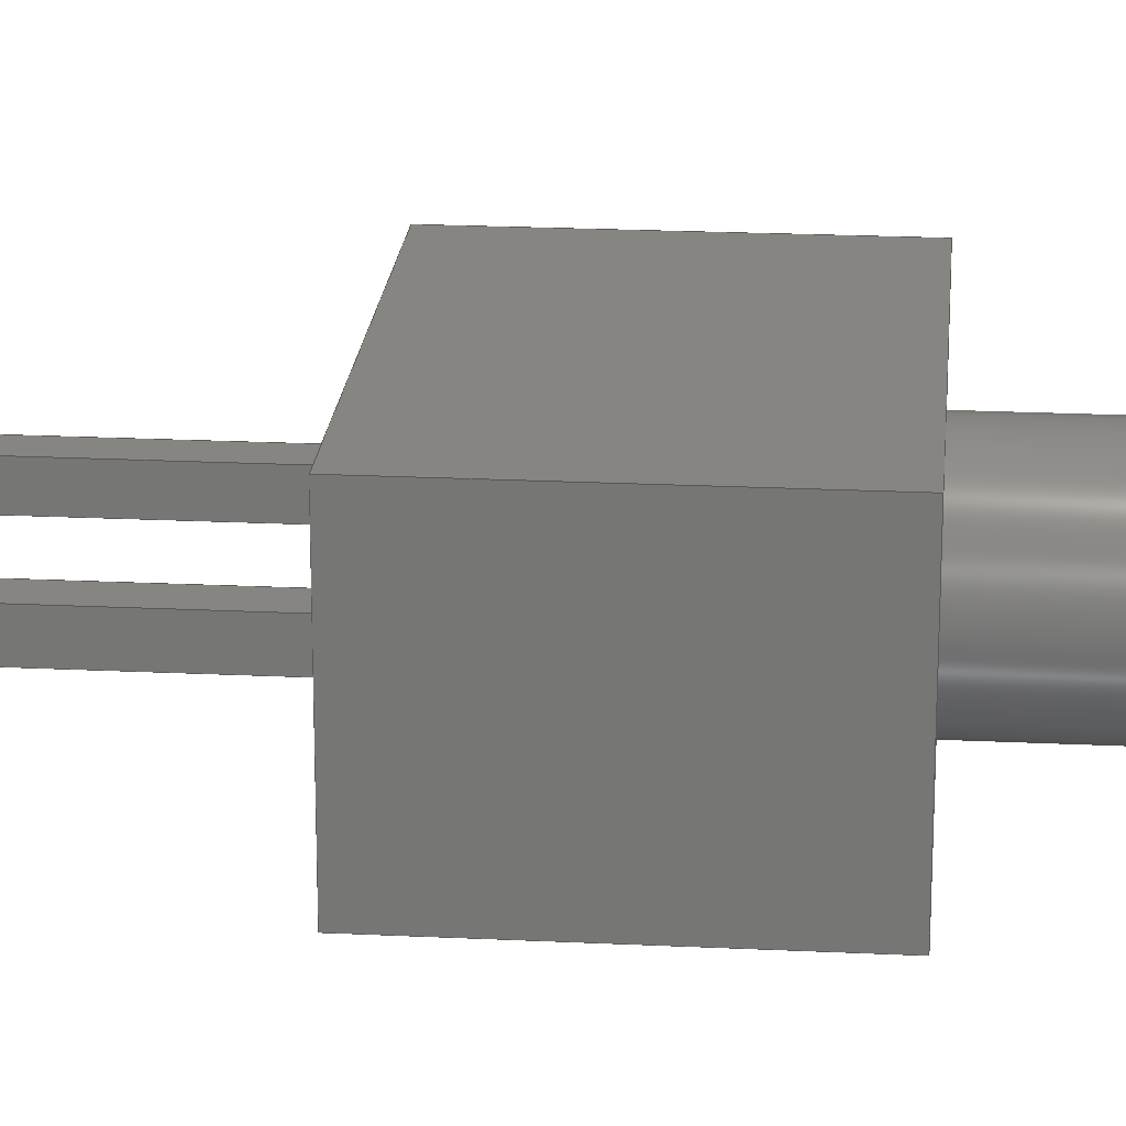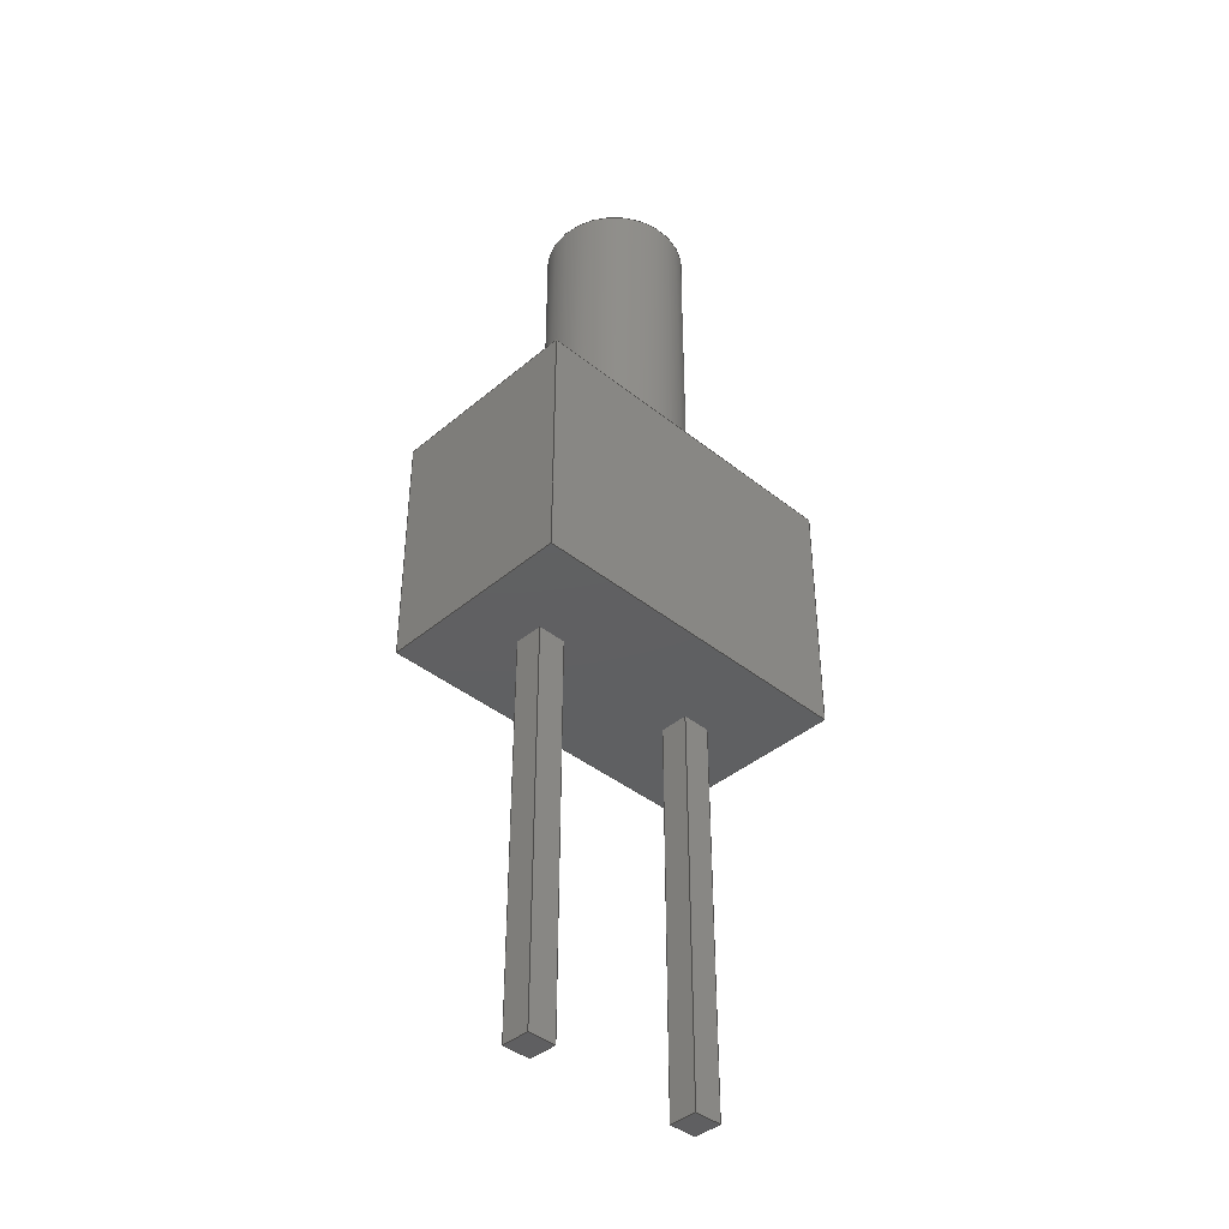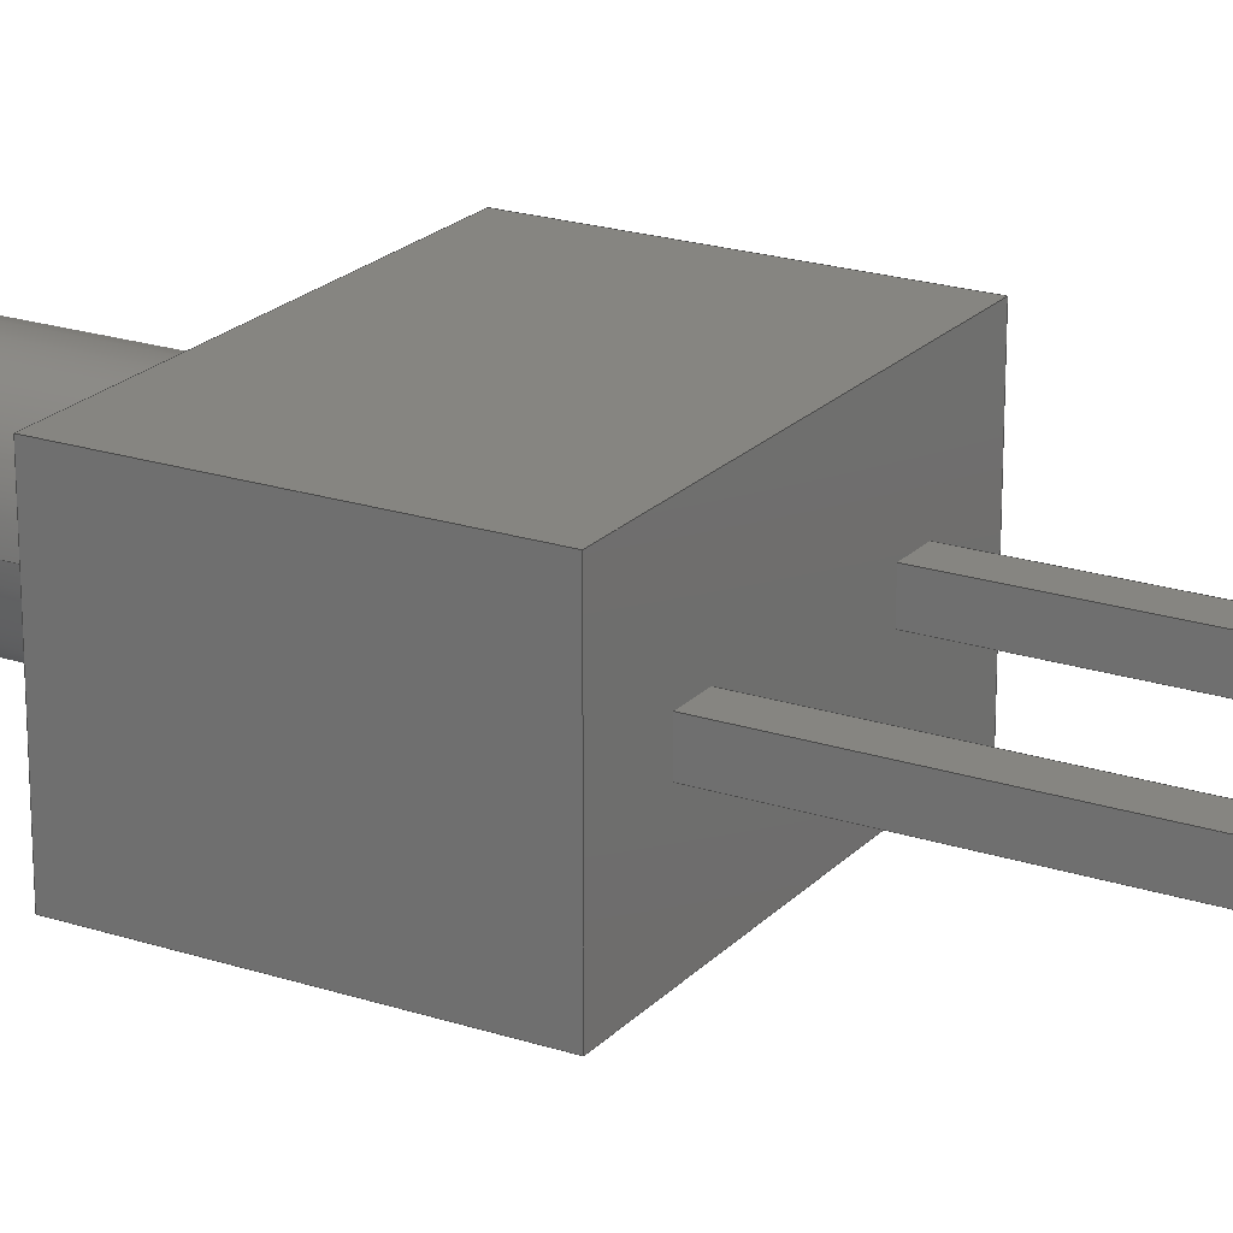
<metadata>
{"format":"step","ext":"step","renderer":"f3d","projection":"perspective","resolution":1024,"background":"white","views":[{"elev":20.9,"azim":-85.0,"up":"+Y"},{"elev":-40.7,"azim":-44.3,"up":"+Z"},{"elev":21.3,"azim":120.2,"up":"+Y"}]}
</metadata>
<code>
ISO-10303-21;
DATA;
#1=APPLICATION_PROTOCOL_DEFINITION('committee draft','automotive_design',1997,#2);
#2=APPLICATION_CONTEXT('core data for automotive mechanical design processes');
#3=SHAPE_DEFINITION_REPRESENTATION(#4,#10);
#4=PRODUCT_DEFINITION_SHAPE('','',#5);
#5=PRODUCT_DEFINITION('design','',#6,#9);
#6=PRODUCT_DEFINITION_FORMATION('','',#7);
#7=PRODUCT('LED_D2mm_W4mm_H2.8mm_FlatTop','LED_D2mm_W4mm_H2.8mm_FlatTop','',(#8));
#8=MECHANICAL_CONTEXT('',#2,'mechanical');
#9=PRODUCT_DEFINITION_CONTEXT('part definition',#2,'design');
#10=ADVANCED_BREP_SHAPE_REPRESENTATION('',(#11,#15),#335);
#11=AXIS2_PLACEMENT_3D('',#12,#13,#14);
#12=CARTESIAN_POINT('',(0,0,0));
#13=DIRECTION('',(0,0,1));
#14=DIRECTION('',(1,0,-0));
#15=MANIFOLD_SOLID_BREP('',#16);
#16=CLOSED_SHELL('',(#17,#30,#49,#83,#103,#116,#131,#142,#203,#225,#240,#255,#265,#285,#300,#315,#325,#330));
#17=ADVANCED_FACE('',(#18),#29,.F.);
#18=FACE_BOUND('',#19,.T.);
#19=EDGE_LOOP('',(#20));
#20=ORIENTED_EDGE('',*,*,#21,.F.);
#21=EDGE_CURVE('',#22,#22,#24,.T.);
#22=VERTEX_POINT('',#23);
#23=CARTESIAN_POINT('',(2.27,7.327e-15,11));
#24=CIRCLE('',#25,1);
#25=AXIS2_PLACEMENT_3D('',#26,#27,#28);
#26=CARTESIAN_POINT('',(1.27,4.885e-15,11));
#27=DIRECTION('',(0,-4.441e-16,-1));
#28=DIRECTION('',(1,2.442e-15,-1.085e-30));
#29=PLANE('',#25);
#30=ADVANCED_FACE('',(#31),#48,.T.);
#31=FACE_BOUND('',#32,.T.);
#32=EDGE_LOOP('',(#33,#40,#41,#42));
#33=ORIENTED_EDGE('',*,*,#34,.F.);
#34=EDGE_CURVE('',#22,#35,#37,.T.);
#35=VERTEX_POINT('',#36);
#36=CARTESIAN_POINT('',(2.27,4.33e-15,6.5));
#37=LINE('',#23,#38);
#38=VECTOR('',#39,1);
#39=DIRECTION('',(0,-6.661e-16,-1));
#40=ORIENTED_EDGE('',*,*,#21,.T.);
#41=ORIENTED_EDGE('',*,*,#34,.T.);
#42=ORIENTED_EDGE('',*,*,#43,.F.);
#43=EDGE_CURVE('',#35,#35,#44,.T.);
#44=CIRCLE('',#45,1);
#45=AXIS2_PLACEMENT_3D('',#46,#27,#47);
#46=CARTESIAN_POINT('',(1.27,2.887e-15,6.5));
#47=DIRECTION('',(1,1.443e-15,-6.409e-31));
#48=CYLINDRICAL_SURFACE('',#25,1);
#49=ADVANCED_FACE('',(#50,#78),#80,.F.);
#50=FACE_BOUND('',#51,.F.);
#51=EDGE_LOOP('',(#52,#61,#68,#75));
#52=ORIENTED_EDGE('',*,*,#53,.F.);
#53=EDGE_CURVE('',#54,#56,#58,.T.);
#54=VERTEX_POINT('',#55);
#55=CARTESIAN_POINT('',(3.67,1.4,6.5));
#56=VERTEX_POINT('',#57);
#57=CARTESIAN_POINT('',(-1.13,1.4,6.5));
#58=LINE('',#55,#59);
#59=VECTOR('',#60,1);
#60=DIRECTION('',(-1,0,0));
#61=ORIENTED_EDGE('',*,*,#62,.T.);
#62=EDGE_CURVE('',#54,#63,#65,.T.);
#63=VERTEX_POINT('',#64);
#64=CARTESIAN_POINT('',(3.67,-1.4,6.5));
#65=LINE('',#55,#66);
#66=VECTOR('',#67,1);
#67=DIRECTION('',(0,-1,0));
#68=ORIENTED_EDGE('',*,*,#69,.F.);
#69=EDGE_CURVE('',#70,#63,#72,.T.);
#70=VERTEX_POINT('',#71);
#71=CARTESIAN_POINT('',(-1.13,-1.4,6.5));
#72=LINE('',#71,#73);
#73=VECTOR('',#74,1);
#74=DIRECTION('',(1,0,0));
#75=ORIENTED_EDGE('',*,*,#76,.F.);
#76=EDGE_CURVE('',#56,#70,#77,.T.);
#77=LINE('',#57,#66);
#78=FACE_BOUND('',#79,.F.);
#79=EDGE_LOOP('',(#42));
#80=PLANE('',#81);
#81=AXIS2_PLACEMENT_3D('',#55,#82,#60);
#82=DIRECTION('',(0,0,-1));
#83=ADVANCED_FACE('',(#84),#101,.F.);
#84=FACE_BOUND('',#85,.F.);
#85=EDGE_LOOP('',(#86,#92,#93,#98));
#86=ORIENTED_EDGE('',*,*,#87,.T.);
#87=EDGE_CURVE('',#88,#54,#90,.T.);
#88=VERTEX_POINT('',#89);
#89=CARTESIAN_POINT('',(3.67,1.4,3));
#90=LINE('',#89,#91);
#91=VECTOR('',#13,1);
#92=ORIENTED_EDGE('',*,*,#53,.T.);
#93=ORIENTED_EDGE('',*,*,#94,.F.);
#94=EDGE_CURVE('',#95,#56,#97,.T.);
#95=VERTEX_POINT('',#96);
#96=CARTESIAN_POINT('',(-1.13,1.4,3));
#97=LINE('',#96,#91);
#98=ORIENTED_EDGE('',*,*,#99,.F.);
#99=EDGE_CURVE('',#88,#95,#100,.T.);
#100=LINE('',#89,#59);
#101=PLANE('',#102);
#102=AXIS2_PLACEMENT_3D('',#89,#67,#60);
#103=ADVANCED_FACE('',(#104),#114,.T.);
#104=FACE_BOUND('',#105,.T.);
#105=EDGE_LOOP('',(#86,#61,#106,#111));
#106=ORIENTED_EDGE('',*,*,#107,.F.);
#107=EDGE_CURVE('',#108,#63,#110,.T.);
#108=VERTEX_POINT('',#109);
#109=CARTESIAN_POINT('',(3.67,-1.4,3));
#110=LINE('',#109,#91);
#111=ORIENTED_EDGE('',*,*,#112,.F.);
#112=EDGE_CURVE('',#88,#108,#113,.T.);
#113=LINE('',#89,#66);
#114=PLANE('',#115);
#115=AXIS2_PLACEMENT_3D('',#89,#74,#67);
#116=ADVANCED_FACE('',(#117),#129,.F.);
#117=FACE_BOUND('',#118,.F.);
#118=EDGE_LOOP('',(#119,#120,#121,#126));
#119=ORIENTED_EDGE('',*,*,#94,.T.);
#120=ORIENTED_EDGE('',*,*,#76,.T.);
#121=ORIENTED_EDGE('',*,*,#122,.F.);
#122=EDGE_CURVE('',#123,#70,#125,.T.);
#123=VERTEX_POINT('',#124);
#124=CARTESIAN_POINT('',(-1.13,-1.4,3));
#125=LINE('',#124,#91);
#126=ORIENTED_EDGE('',*,*,#127,.F.);
#127=EDGE_CURVE('',#95,#123,#128,.T.);
#128=LINE('',#96,#66);
#129=PLANE('',#130);
#130=AXIS2_PLACEMENT_3D('',#96,#74,#67);
#131=ADVANCED_FACE('',(#132),#139,.F.);
#132=FACE_BOUND('',#133,.F.);
#133=EDGE_LOOP('',(#134,#135,#106,#136));
#134=ORIENTED_EDGE('',*,*,#122,.T.);
#135=ORIENTED_EDGE('',*,*,#69,.T.);
#136=ORIENTED_EDGE('',*,*,#137,.F.);
#137=EDGE_CURVE('',#123,#108,#138,.T.);
#138=LINE('',#124,#73);
#139=PLANE('',#140);
#140=AXIS2_PLACEMENT_3D('',#124,#141,#74);
#141=DIRECTION('',(0,1,0));
#142=ADVANCED_FACE('',(#143,#146,#175),#201,.T.);
#143=FACE_BOUND('',#144,.T.);
#144=EDGE_LOOP('',(#98,#145,#136,#126));
#145=ORIENTED_EDGE('',*,*,#112,.T.);
#146=FACE_BOUND('',#147,.T.);
#147=EDGE_LOOP('',(#148,#158,#164,#170));
#148=ORIENTED_EDGE('',*,*,#149,.T.);
#149=EDGE_CURVE('',#150,#152,#154,.T.);
#150=VERTEX_POINT('',#151);
#151=CARTESIAN_POINT('',(0.2,0.2,3));
#152=VERTEX_POINT('',#153);
#153=CARTESIAN_POINT('',(-0.2,0.2,3));
#154=LINE('',#155,#156);
#155=CARTESIAN_POINT('',(1.735,0.2,3));
#156=VECTOR('',#157,1);
#157=DIRECTION('',(-1,-0,-0));
#158=ORIENTED_EDGE('',*,*,#159,.T.);
#159=EDGE_CURVE('',#152,#160,#162,.T.);
#160=VERTEX_POINT('',#161);
#161=CARTESIAN_POINT('',(-0.2,-0.2,3));
#162=LINE('',#163,#66);
#163=CARTESIAN_POINT('',(-0.2,0.6,3));
#164=ORIENTED_EDGE('',*,*,#165,.T.);
#165=EDGE_CURVE('',#160,#166,#168,.T.);
#166=VERTEX_POINT('',#167);
#167=CARTESIAN_POINT('',(0.2,-0.2,3));
#168=LINE('',#169,#73);
#169=CARTESIAN_POINT('',(1.935,-0.2,3));
#170=ORIENTED_EDGE('',*,*,#171,.T.);
#171=EDGE_CURVE('',#166,#150,#172,.T.);
#172=LINE('',#173,#174);
#173=CARTESIAN_POINT('',(0.2,0.8,3));
#174=VECTOR('',#141,1);
#175=FACE_BOUND('',#176,.T.);
#176=EDGE_LOOP('',(#177,#185,#191,#197));
#177=ORIENTED_EDGE('',*,*,#178,.T.);
#178=EDGE_CURVE('',#179,#181,#183,.T.);
#179=VERTEX_POINT('',#180);
#180=CARTESIAN_POINT('',(2.74,0.2,3));
#181=VERTEX_POINT('',#182);
#182=CARTESIAN_POINT('',(2.34,0.2,3));
#183=LINE('',#184,#156);
#184=CARTESIAN_POINT('',(3.005,0.2,3));
#185=ORIENTED_EDGE('',*,*,#186,.T.);
#186=EDGE_CURVE('',#181,#187,#189,.T.);
#187=VERTEX_POINT('',#188);
#188=CARTESIAN_POINT('',(2.34,-0.2,3));
#189=LINE('',#190,#66);
#190=CARTESIAN_POINT('',(2.34,0.6,3));
#191=ORIENTED_EDGE('',*,*,#192,.T.);
#192=EDGE_CURVE('',#187,#193,#195,.T.);
#193=VERTEX_POINT('',#194);
#194=CARTESIAN_POINT('',(2.74,-0.2,3));
#195=LINE('',#196,#73);
#196=CARTESIAN_POINT('',(3.205,-0.2,3));
#197=ORIENTED_EDGE('',*,*,#198,.T.);
#198=EDGE_CURVE('',#193,#179,#199,.T.);
#199=LINE('',#200,#174);
#200=CARTESIAN_POINT('',(2.74,0.8,3));
#201=PLANE('',#202);
#202=AXIS2_PLACEMENT_3D('',#89,#82,#60);
#203=ADVANCED_FACE('',(#204),#223,.F.);
#204=FACE_BOUND('',#205,.F.);
#205=EDGE_LOOP('',(#148,#206,#214,#219));
#206=ORIENTED_EDGE('',*,*,#207,.T.);
#207=EDGE_CURVE('',#152,#208,#210,.T.);
#208=VERTEX_POINT('',#209);
#209=CARTESIAN_POINT('',(-0.2,0.2,-2.6));
#210=LINE('',#211,#212);
#211=CARTESIAN_POINT('',(-0.2,0.2,3.4));
#212=VECTOR('',#213,1);
#213=DIRECTION('',(-0,-0,-1));
#214=ORIENTED_EDGE('',*,*,#215,.T.);
#215=EDGE_CURVE('',#208,#216,#218,.T.);
#216=VERTEX_POINT('',#217);
#217=CARTESIAN_POINT('',(0.2,0.2,-2.6));
#218=LINE('',#209,#73);
#219=ORIENTED_EDGE('',*,*,#220,.F.);
#220=EDGE_CURVE('',#150,#216,#221,.T.);
#221=LINE('',#222,#212);
#222=CARTESIAN_POINT('',(0.2,0.2,3.4));
#223=PLANE('',#224);
#224=AXIS2_PLACEMENT_3D('',#211,#67,#74);
#225=ADVANCED_FACE('',(#226),#238,.F.);
#226=FACE_BOUND('',#227,.F.);
#227=EDGE_LOOP('',(#170,#228,#229,#234));
#228=ORIENTED_EDGE('',*,*,#220,.T.);
#229=ORIENTED_EDGE('',*,*,#230,.T.);
#230=EDGE_CURVE('',#216,#231,#233,.T.);
#231=VERTEX_POINT('',#232);
#232=CARTESIAN_POINT('',(0.2,-0.2,-2.6));
#233=LINE('',#217,#66);
#234=ORIENTED_EDGE('',*,*,#235,.F.);
#235=EDGE_CURVE('',#166,#231,#236,.T.);
#236=LINE('',#237,#212);
#237=CARTESIAN_POINT('',(0.2,-0.2,3.4));
#238=PLANE('',#239);
#239=AXIS2_PLACEMENT_3D('',#222,#60,#67);
#240=ADVANCED_FACE('',(#241),#253,.F.);
#241=FACE_BOUND('',#242,.F.);
#242=EDGE_LOOP('',(#164,#243,#244,#249));
#243=ORIENTED_EDGE('',*,*,#235,.T.);
#244=ORIENTED_EDGE('',*,*,#245,.T.);
#245=EDGE_CURVE('',#231,#246,#248,.T.);
#246=VERTEX_POINT('',#247);
#247=CARTESIAN_POINT('',(-0.2,-0.2,-2.6));
#248=LINE('',#232,#59);
#249=ORIENTED_EDGE('',*,*,#250,.F.);
#250=EDGE_CURVE('',#160,#246,#251,.T.);
#251=LINE('',#252,#212);
#252=CARTESIAN_POINT('',(-0.2,-0.2,3.4));
#253=PLANE('',#254);
#254=AXIS2_PLACEMENT_3D('',#237,#141,#60);
#255=ADVANCED_FACE('',(#256),#263,.F.);
#256=FACE_BOUND('',#257,.F.);
#257=EDGE_LOOP('',(#158,#258,#259,#262));
#258=ORIENTED_EDGE('',*,*,#250,.T.);
#259=ORIENTED_EDGE('',*,*,#260,.T.);
#260=EDGE_CURVE('',#246,#208,#261,.T.);
#261=LINE('',#247,#174);
#262=ORIENTED_EDGE('',*,*,#207,.F.);
#263=PLANE('',#264);
#264=AXIS2_PLACEMENT_3D('',#252,#74,#141);
#265=ADVANCED_FACE('',(#266),#283,.F.);
#266=FACE_BOUND('',#267,.F.);
#267=EDGE_LOOP('',(#177,#268,#274,#279));
#268=ORIENTED_EDGE('',*,*,#269,.T.);
#269=EDGE_CURVE('',#181,#270,#272,.T.);
#270=VERTEX_POINT('',#271);
#271=CARTESIAN_POINT('',(2.34,0.2,-2.6));
#272=LINE('',#273,#212);
#273=CARTESIAN_POINT('',(2.34,0.2,3.4));
#274=ORIENTED_EDGE('',*,*,#275,.T.);
#275=EDGE_CURVE('',#270,#276,#278,.T.);
#276=VERTEX_POINT('',#277);
#277=CARTESIAN_POINT('',(2.74,0.2,-2.6));
#278=LINE('',#271,#73);
#279=ORIENTED_EDGE('',*,*,#280,.F.);
#280=EDGE_CURVE('',#179,#276,#281,.T.);
#281=LINE('',#282,#212);
#282=CARTESIAN_POINT('',(2.74,0.2,3.4));
#283=PLANE('',#284);
#284=AXIS2_PLACEMENT_3D('',#273,#67,#74);
#285=ADVANCED_FACE('',(#286),#298,.F.);
#286=FACE_BOUND('',#287,.F.);
#287=EDGE_LOOP('',(#197,#288,#289,#294));
#288=ORIENTED_EDGE('',*,*,#280,.T.);
#289=ORIENTED_EDGE('',*,*,#290,.T.);
#290=EDGE_CURVE('',#276,#291,#293,.T.);
#291=VERTEX_POINT('',#292);
#292=CARTESIAN_POINT('',(2.74,-0.2,-2.6));
#293=LINE('',#277,#66);
#294=ORIENTED_EDGE('',*,*,#295,.F.);
#295=EDGE_CURVE('',#193,#291,#296,.T.);
#296=LINE('',#297,#212);
#297=CARTESIAN_POINT('',(2.74,-0.2,3.4));
#298=PLANE('',#299);
#299=AXIS2_PLACEMENT_3D('',#282,#60,#67);
#300=ADVANCED_FACE('',(#301),#313,.F.);
#301=FACE_BOUND('',#302,.F.);
#302=EDGE_LOOP('',(#191,#303,#304,#309));
#303=ORIENTED_EDGE('',*,*,#295,.T.);
#304=ORIENTED_EDGE('',*,*,#305,.T.);
#305=EDGE_CURVE('',#291,#306,#308,.T.);
#306=VERTEX_POINT('',#307);
#307=CARTESIAN_POINT('',(2.34,-0.2,-2.6));
#308=LINE('',#292,#59);
#309=ORIENTED_EDGE('',*,*,#310,.F.);
#310=EDGE_CURVE('',#187,#306,#311,.T.);
#311=LINE('',#312,#212);
#312=CARTESIAN_POINT('',(2.34,-0.2,3.4));
#313=PLANE('',#314);
#314=AXIS2_PLACEMENT_3D('',#297,#141,#60);
#315=ADVANCED_FACE('',(#316),#323,.F.);
#316=FACE_BOUND('',#317,.F.);
#317=EDGE_LOOP('',(#185,#318,#319,#322));
#318=ORIENTED_EDGE('',*,*,#310,.T.);
#319=ORIENTED_EDGE('',*,*,#320,.T.);
#320=EDGE_CURVE('',#306,#270,#321,.T.);
#321=LINE('',#307,#174);
#322=ORIENTED_EDGE('',*,*,#269,.F.);
#323=PLANE('',#324);
#324=AXIS2_PLACEMENT_3D('',#312,#74,#141);
#325=ADVANCED_FACE('',(#326),#328,.F.);
#326=FACE_BOUND('',#327,.T.);
#327=EDGE_LOOP('',(#214,#229,#244,#259));
#328=PLANE('',#329);
#329=AXIS2_PLACEMENT_3D('',#209,#13,#74);
#330=ADVANCED_FACE('',(#331),#333,.F.);
#331=FACE_BOUND('',#332,.T.);
#332=EDGE_LOOP('',(#274,#289,#304,#319));
#333=PLANE('',#334);
#334=AXIS2_PLACEMENT_3D('',#271,#13,#74);
#335=( GEOMETRIC_REPRESENTATION_CONTEXT(3)GLOBAL_UNCERTAINTY_ASSIGNED_CONTEXT((#339)) GLOBAL_UNIT_ASSIGNED_CONTEXT((#336,#337,#338)) REPRESENTATION_CONTEXT('Context #1','3D Context with UNIT and UNCERTAINTY') );
#336=( LENGTH_UNIT() NAMED_UNIT(*) SI_UNIT(.MILLI.,.METRE.) );
#337=( NAMED_UNIT(*) PLANE_ANGLE_UNIT() SI_UNIT($,.RADIAN.) );
#338=( NAMED_UNIT(*) SI_UNIT($,.STERADIAN.) SOLID_ANGLE_UNIT() );
#339=UNCERTAINTY_MEASURE_WITH_UNIT(LENGTH_MEASURE(1e-07),#336,'distance_accuracy_value','confusion accuracy');
#340=PRODUCT_TYPE('part',$,(#7));
#341=MECHANICAL_DESIGN_GEOMETRIC_PRESENTATION_REPRESENTATION('',(#342,#350,#351,#352,#353,#354,#355,#356,#357,#365,#366,#367,#368,#369,#370,#371,#372,#373),#335);
#342=STYLED_ITEM('color',(#343),#17);
#343=PRESENTATION_STYLE_ASSIGNMENT((#344));
#344=SURFACE_STYLE_USAGE(.BOTH.,#345);
#345=SURFACE_SIDE_STYLE('',(#346));
#346=SURFACE_STYLE_FILL_AREA(#347);
#347=FILL_AREA_STYLE('',(#348));
#348=FILL_AREA_STYLE_COLOUR('',#349);
#349=COLOUR_RGB('',0.7,0.1,0.05);
#350=STYLED_ITEM('color',(#343),#30);
#351=STYLED_ITEM('color',(#343),#49);
#352=STYLED_ITEM('color',(#343),#83);
#353=STYLED_ITEM('color',(#343),#103);
#354=STYLED_ITEM('color',(#343),#116);
#355=STYLED_ITEM('color',(#343),#131);
#356=STYLED_ITEM('color',(#343),#142);
#357=STYLED_ITEM('color',(#358),#203);
#358=PRESENTATION_STYLE_ASSIGNMENT((#359));
#359=SURFACE_STYLE_USAGE(.BOTH.,#360);
#360=SURFACE_SIDE_STYLE('',(#361));
#361=SURFACE_STYLE_FILL_AREA(#362);
#362=FILL_AREA_STYLE('',(#363));
#363=FILL_AREA_STYLE_COLOUR('',#364);
#364=COLOUR_RGB('',0.824,0.82,0.781);
#365=STYLED_ITEM('color',(#358),#225);
#366=STYLED_ITEM('color',(#358),#240);
#367=STYLED_ITEM('color',(#358),#255);
#368=STYLED_ITEM('color',(#358),#265);
#369=STYLED_ITEM('color',(#358),#285);
#370=STYLED_ITEM('color',(#358),#300);
#371=STYLED_ITEM('color',(#358),#315);
#372=STYLED_ITEM('color',(#358),#325);
#373=STYLED_ITEM('color',(#358),#330);
ENDSEC;
END-ISO-10303-21;








</code>
